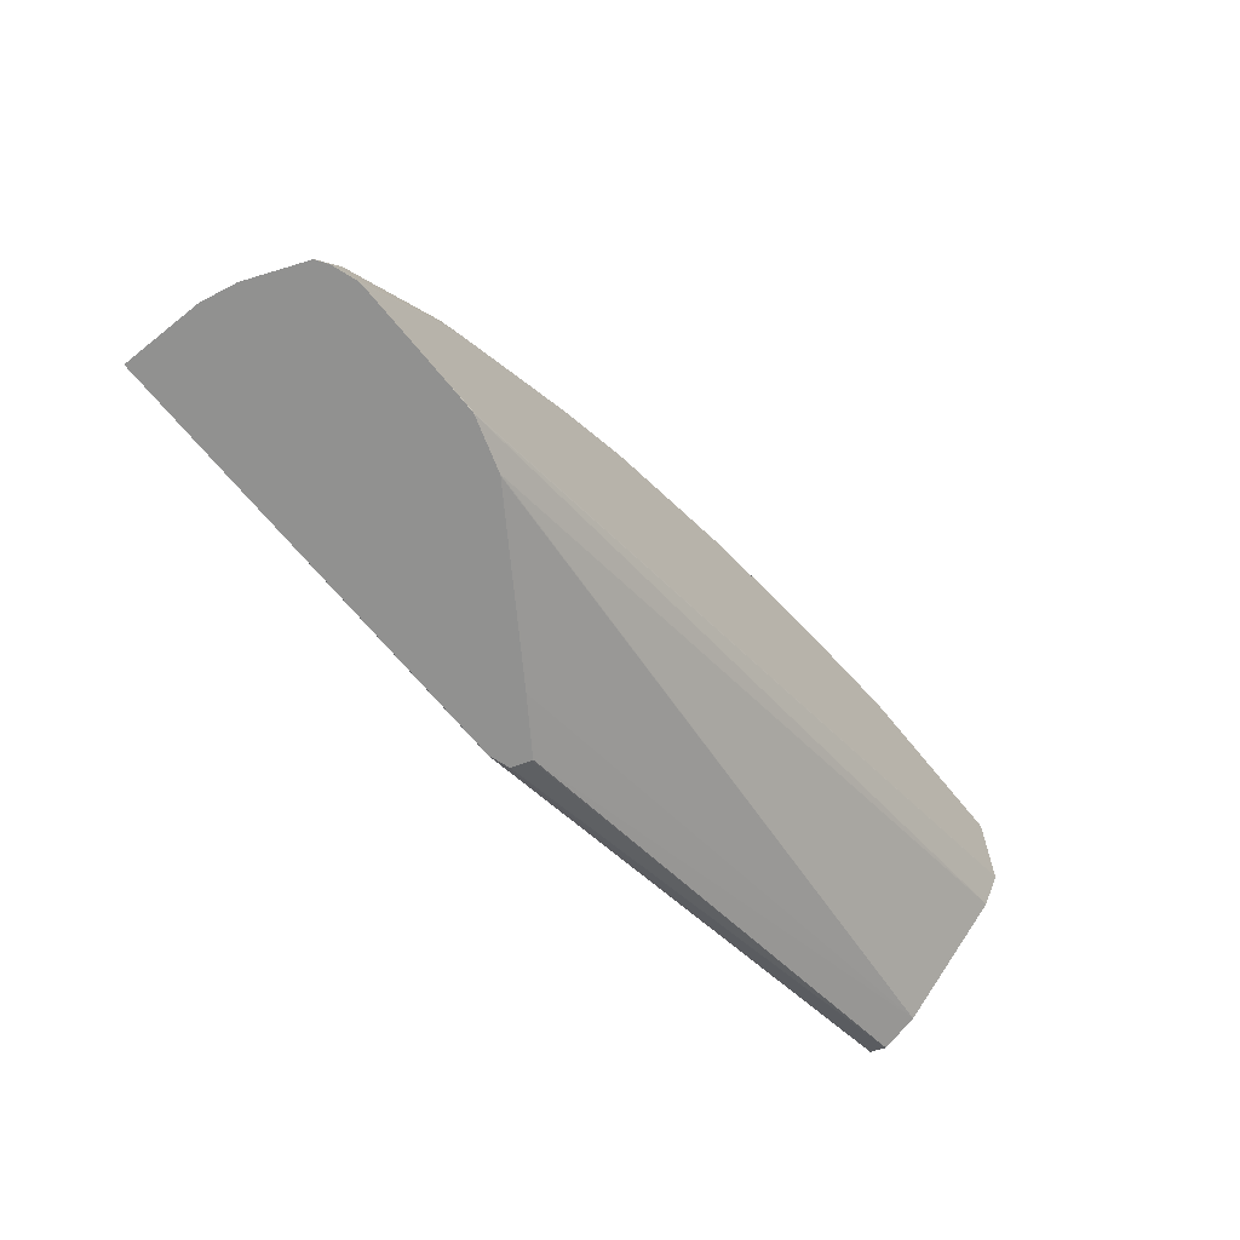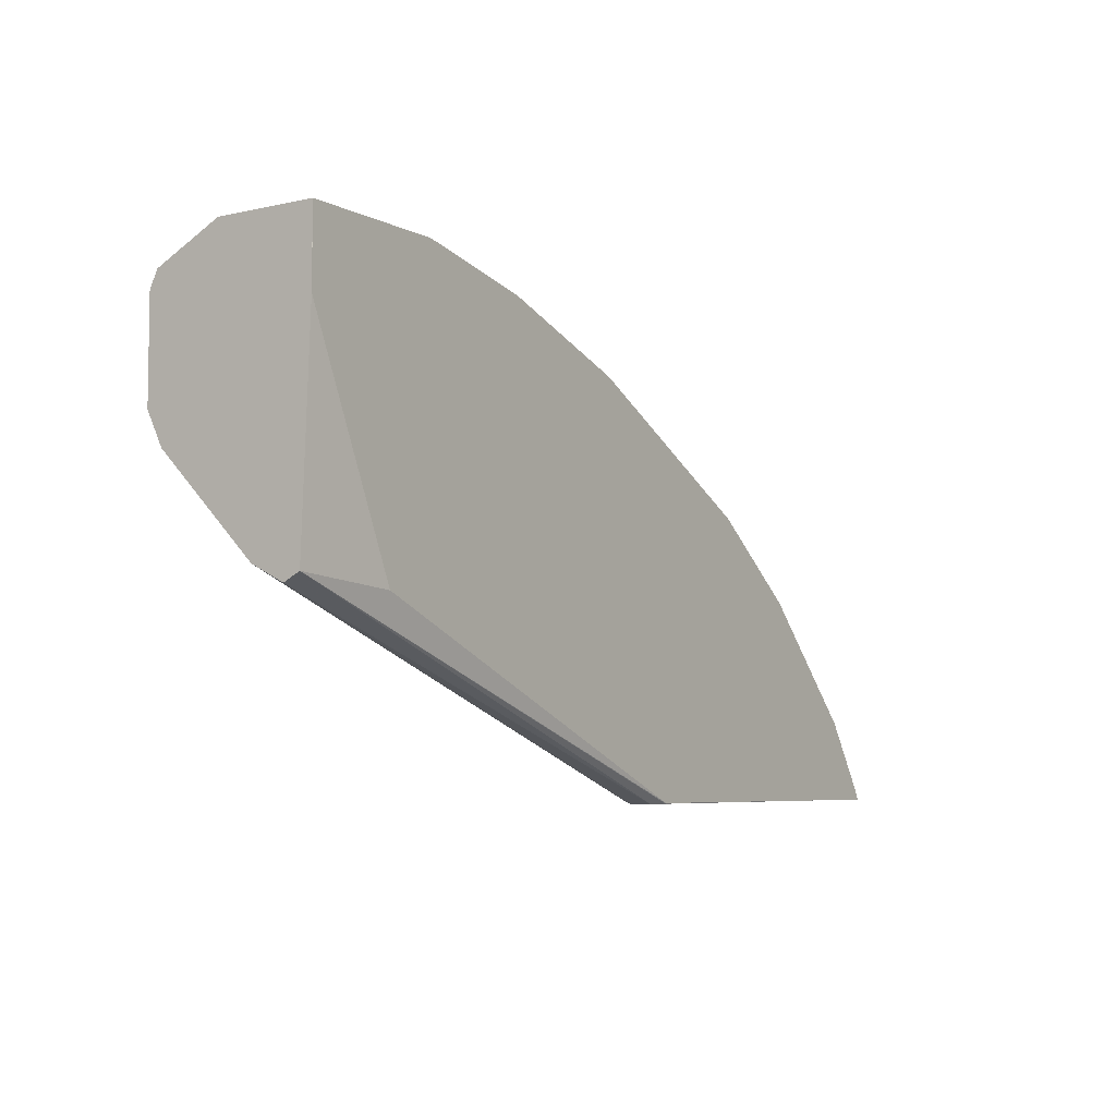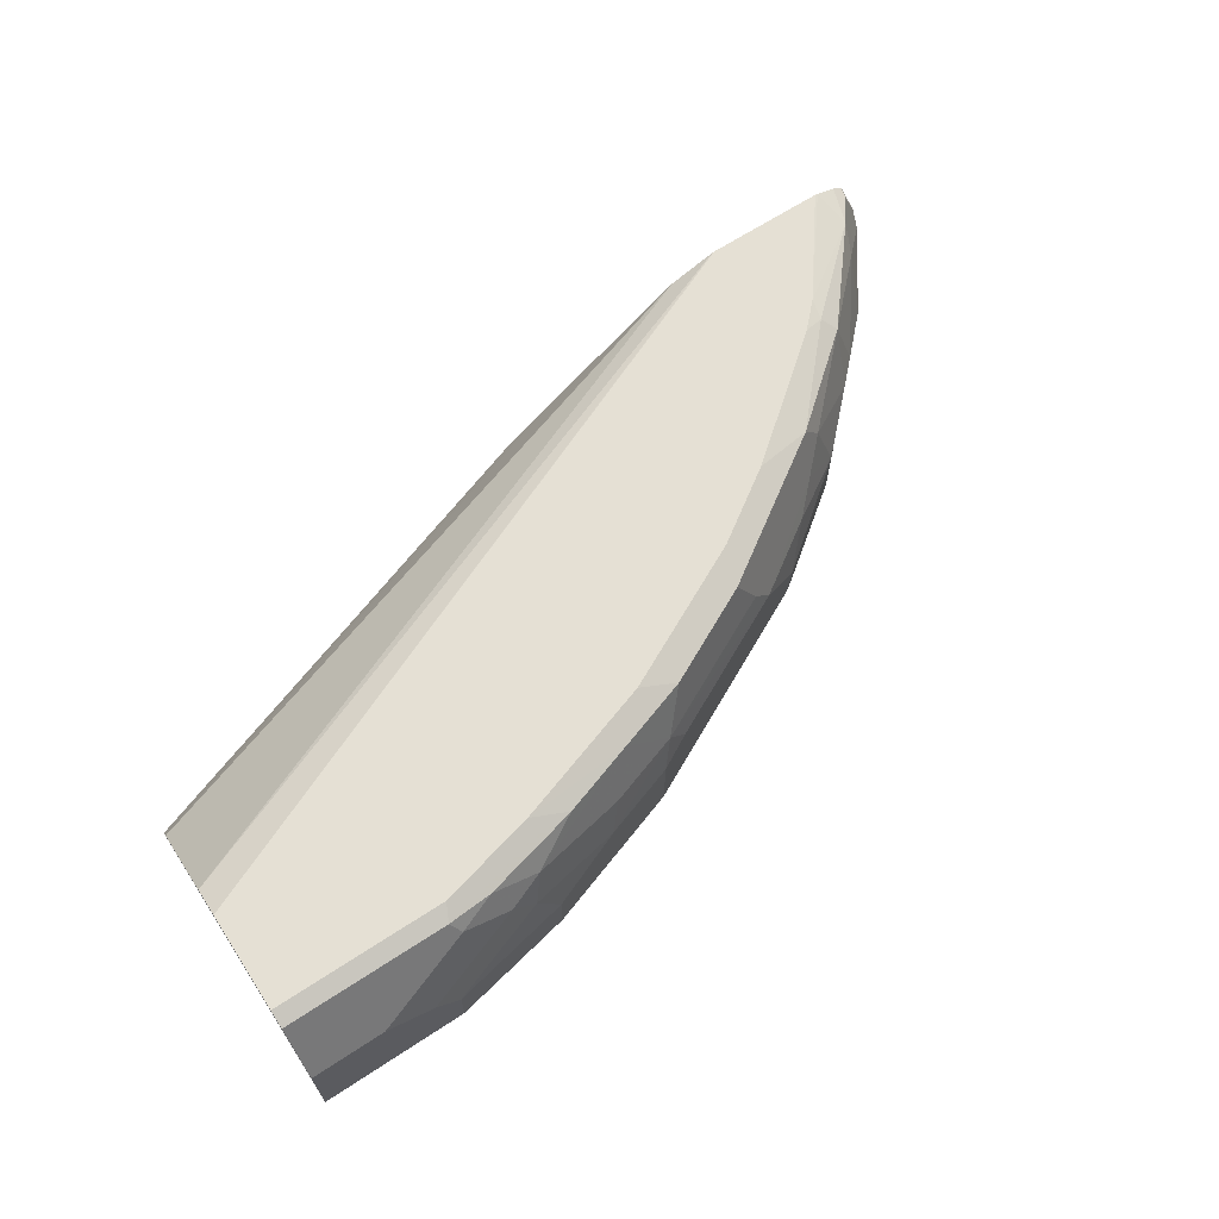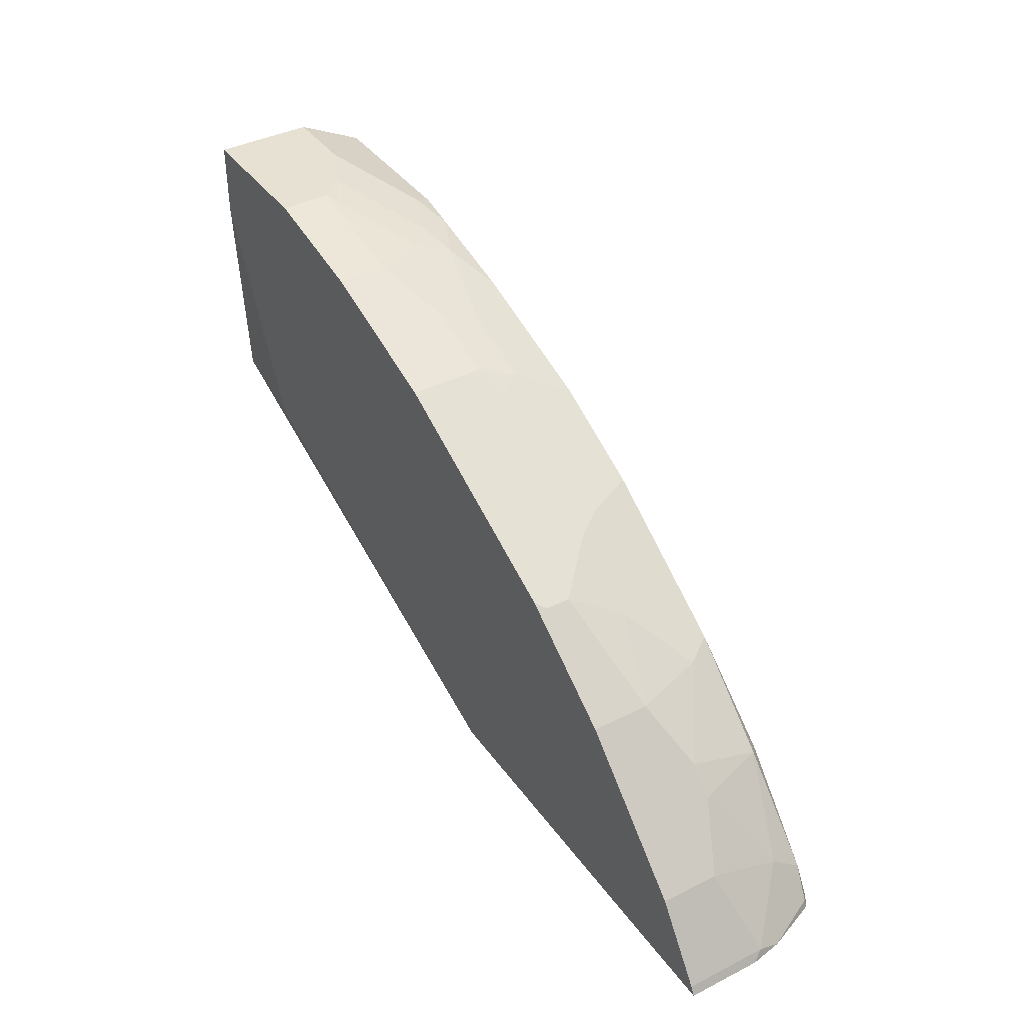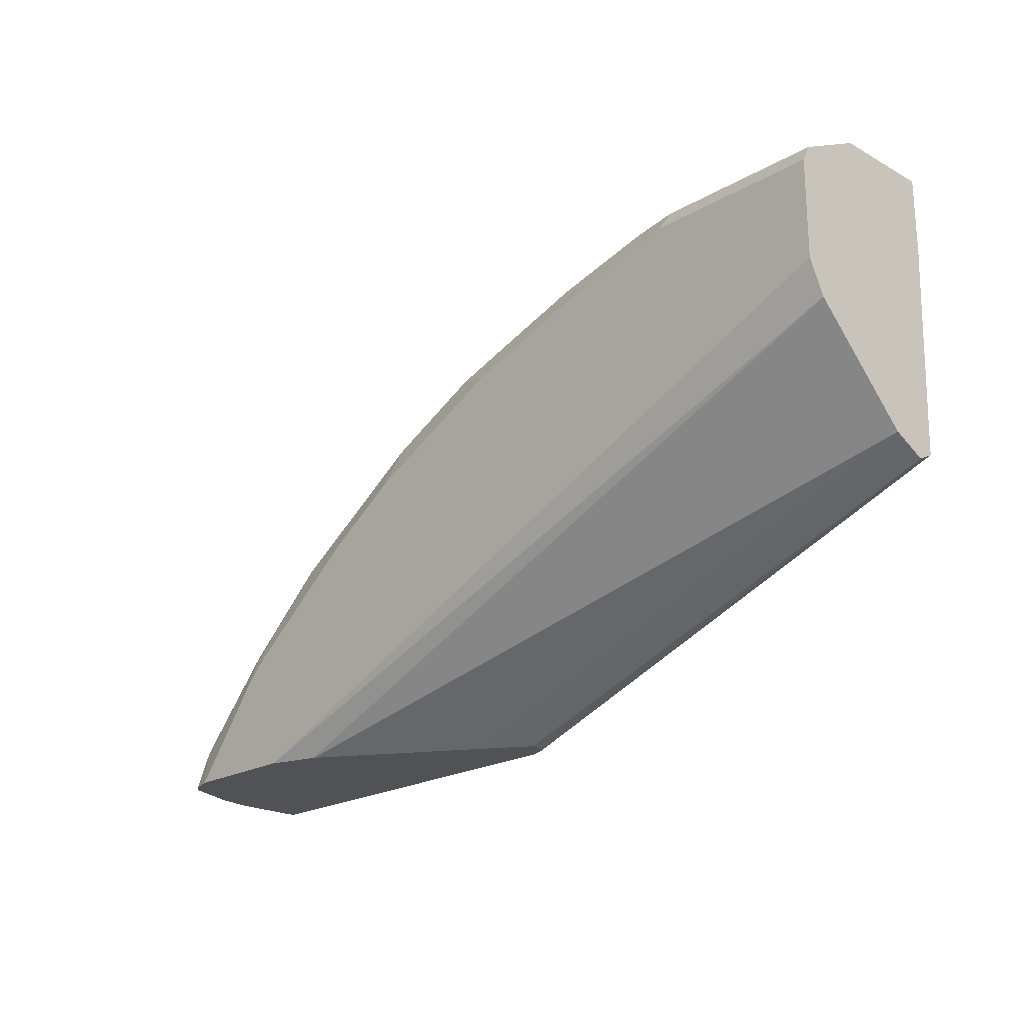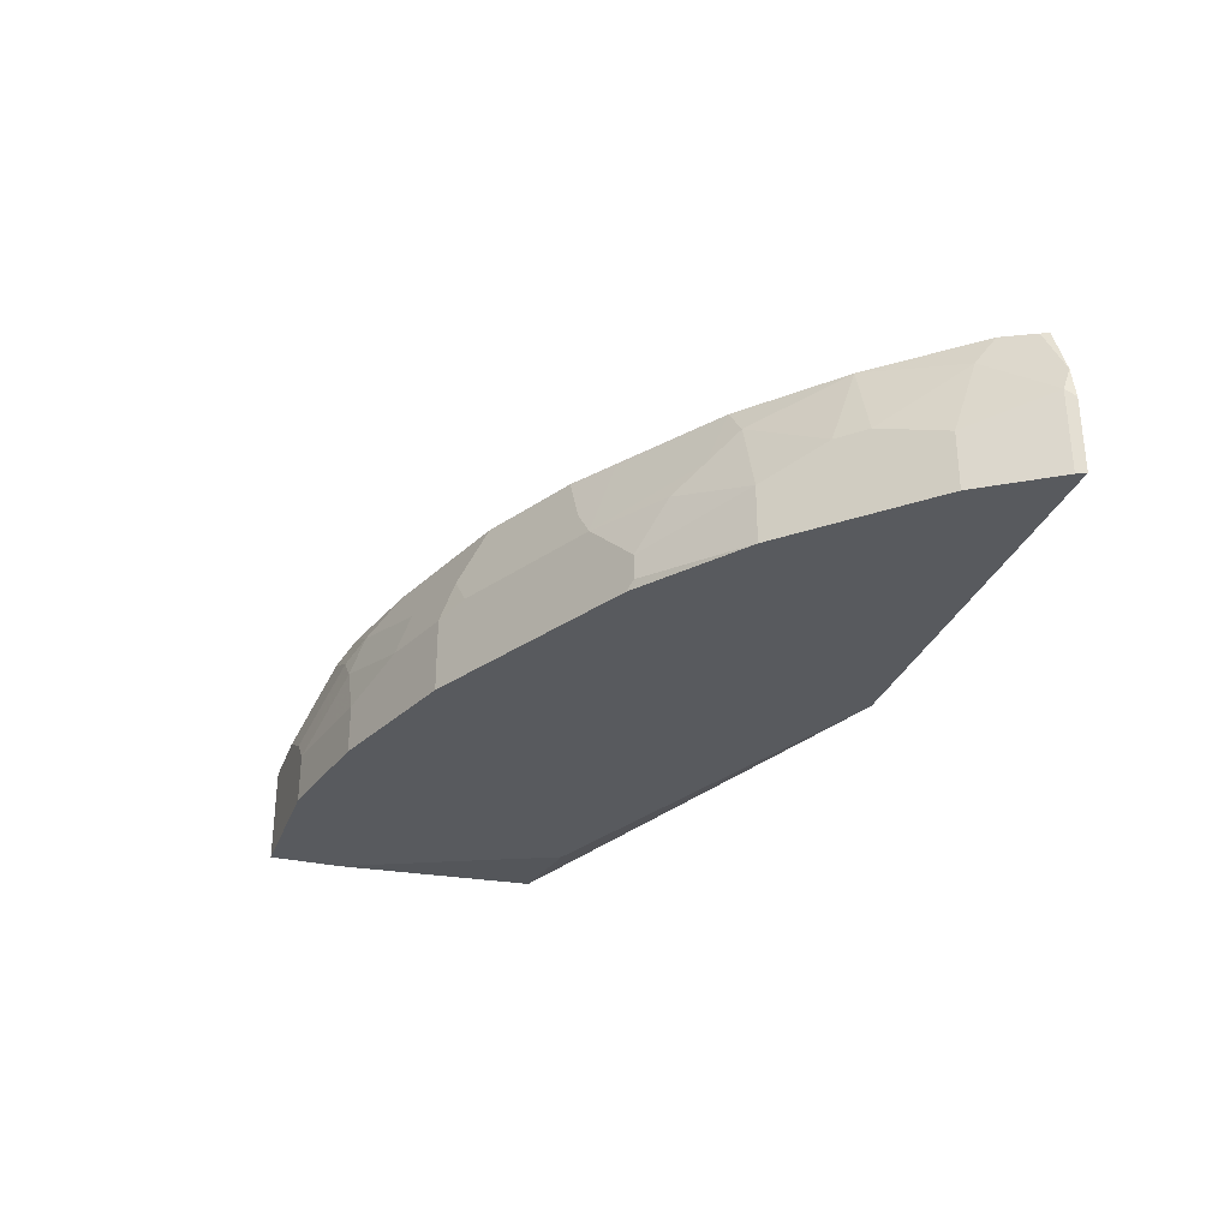
<metadata>
{"format":"obj","ext":"obj","renderer":"f3d","projection":"perspective","resolution":1024,"background":"white","views":[{"elev":-65.9,"azim":128.8,"up":"+Z"},{"elev":-5.8,"azim":-55.8,"up":"+Z"},{"elev":65.4,"azim":-33.4,"up":"+Y"},{"elev":39.5,"azim":57.9,"up":"+Z"},{"elev":-21.3,"azim":-134.2,"up":"+Z"},{"elev":-30.6,"azim":71.5,"up":"+Y"}]}
</metadata>
<code>
v 0.4072 0.2434 0.5484
v 0.4072 0.2443 0.5484
v 0.412 0.2291 0.5484
v -0.0001501 0.244 0.6914
v 0.4467 0.2712 0.5484
v -0.0001501 0.2575 0.6981
v -0.0001501 0.2711 0.7049
v 0.4272 0.224 0.5484
v -0.0001501 0.2304 0.6981
v 0.5687 0.3525 0.5484
v -0.0001501 0.3321 0.7659
v 0.5699 0.3531 0.5484
v 0.5693 0.3528 0.5484
v 0.427 0.2237 0.549
v 0.6814 0.2235 0.5484
v 0.0814 0.2237 0.6914
v -0.0001501 0.2235 0.8743
v -0.0001501 0.3524 0.7862
v 0.6093 0.3657 0.5484
v 0.7628 0.2235 0.5484
v -0.0001501 0.2235 0.8744
v -0.0001501 0.3592 0.7996
v 0.6099 0.366 0.549
v 0.6099 0.3658 0.5484
v -0.0001501 0.3659 0.8132
v -0.0001501 0.366 0.8133
v 0.7628 0.2841 0.5484
v 0.7591 0.2235 0.5558
v -7.54e-05 0.2235 0.9353
v -0.0001501 0.2235 0.9353
v 0.6303 0.366 0.5484
v -0.0001501 0.366 0.8946
v 0.7591 0.2914 0.5558
v 0.7576 0.3104 0.5484
v 0.7184 0.2235 0.6168
v 0.122 0.2235 0.9353
v -0.0001501 0.305 0.9353
v 0.7116 0.366 0.5484
v -0.0001501 0.3592 0.9082
v 0.1423 0.366 0.8946
v 0.7557 0.3084 0.5524
v 0.7387 0.3118 0.5761
v 0.7184 0.2711 0.6168
v 0.7402 0.3539 0.5484
v 0.7387 0.3524 0.5558
v 0.6574 0.2235 0.6778
v 0.122 0.2643 0.9353
v 0.2237 0.2235 0.915
v -0.0001501 0.3053 0.9352
v 0.06101 0.305 0.9353
v 0.7116 0.366 0.549
v 0.7147 0.3654 0.5484
v -0.0001501 0.3321 0.9218
v 0.1356 0.3592 0.9082
v 0.2237 0.366 0.8743
v 0.7218 0.3558 0.5795
v 0.7184 0.3321 0.5964
v 0.6777 0.2914 0.6575
v 0.7313 0.3598 0.5484
v 0.6574 0.2914 0.6778
v 0.6167 0.2235 0.7184
v 0.1017 0.2847 0.9353
v 0.2237 0.2643 0.915
v 0.2034 0.305 0.915
v 0.183 0.3253 0.915
v 0.3457 0.2235 0.8743
v 0.06781 0.3321 0.9218
v 0.1423 0.3457 0.915
v 0.6506 0.366 0.6303
v 0.1729 0.3558 0.9048
v 0.2169 0.3592 0.8879
v 0.2542 0.3558 0.8844
v 0.3152 0.3558 0.8641
v 0.3457 0.366 0.8336
v 0.6473 0.3626 0.6473
v 0.6574 0.3524 0.6575
v 0.6167 0.2711 0.7184
v 0.5964 0.3321 0.7184
v 0.5354 0.2304 0.7794
v 0.5284 0.2235 0.7829
v 0.2847 0.2847 0.8946
v 0.2135 0.3355 0.9048
v 0.3457 0.2847 0.8743
v 0.3659 0.2235 0.8642
v 0.6303 0.366 0.6507
v 0.3559 0.3152 0.8641
v 0.3762 0.3558 0.8438
v 0.3863 0.366 0.8133
v 0.5794 0.3558 0.7218
v 0.5761 0.3118 0.7388
v 0.5557 0.2914 0.7591
v 0.5354 0.2508 0.7794
v 0.5219 0.2372 0.7862
v 0.5219 0.2235 0.7862
v 0.2948 0.3152 0.8844
v 0.4677 0.2847 0.8133
v 0.3728 0.2914 0.8607
v 0.4677 0.2235 0.8133
v 0.5286 0.366 0.732
v 0.5455 0.3626 0.7286
v 0.4948 0.2914 0.7998
v 0.4778 0.3152 0.8031
v 0.4574 0.3558 0.8031
v 0.4677 0.366 0.7726
v 0.4948 0.3524 0.7794
v 0.471 0.349 0.7963
f 1 2 5
f 52 69 56
f 52 56 59
f 54 67 68
f 54 68 70
f 54 70 72
f 54 72 71
f 55 71 72
f 55 72 73
f 55 73 74
f 56 69 75
f 51 69 52
f 56 75 76
f 57 76 58
f 58 76 60
f 60 76 78
f 60 78 77
f 61 79 80
f 61 77 92
f 62 65 68
f 63 81 64
f 64 82 65
f 64 81 82
f 56 76 57
f 65 82 70
f 50 68 67
f 49 67 53
f 37 50 49
f 38 51 52
f 39 53 67
f 39 67 54
f 40 54 71
f 40 71 55
f 41 45 42
f 42 45 56
f 42 56 57
f 42 57 43
f 50 62 68
f 43 57 58
f 44 56 45
f 46 60 77
f 46 77 61
f 47 63 64
f 47 64 65
f 47 65 62
f 48 66 83
f 48 83 81
f 48 81 63
f 49 50 67
f 44 59 56
f 65 70 68
f 66 84 83
f 69 85 75
f 86 97 101
f 86 101 102
f 86 102 87
f 87 102 103
f 87 103 104
f 87 104 88
f 89 100 104
f 89 104 103
f 89 103 105
f 89 105 101
f 85 100 89
f 89 101 90
f 91 101 92
f 92 101 93
f 93 101 96
f 93 96 98
f 93 98 94
f 99 104 100
f 101 105 106
f 101 106 103
f 101 103 102
f 103 106 105
f 90 101 91
f 85 99 100
f 84 98 96
f 83 97 86
f 70 82 72
f 72 82 73
f 73 82 86
f 73 86 87
f 73 87 74
f 74 87 88
f 75 85 89
f 75 89 76
f 76 89 78
f 77 78 90
f 77 90 91
f 77 91 92
f 78 89 90
f 79 92 80
f 80 92 93
f 80 93 94
f 81 83 86
f 81 86 95
f 81 95 82
f 82 95 86
f 83 84 96
f 83 96 101
f 83 101 97
f 36 63 47
f 36 48 63
f 61 92 79
f 35 58 60
f 4 37 49
f 4 49 53
f 4 53 39
f 4 39 32
f 4 32 26
f 4 26 25
f 4 25 22
f 4 22 18
f 4 18 11
f 4 11 7
f 4 30 37
f 4 7 6
f 7 11 12
f 7 12 13
f 7 13 10
f 8 14 9
f 8 15 14
f 9 16 17
f 9 14 16
f 11 18 12
f 12 18 19
f 14 15 16
f 5 7 10
f 4 21 30
f 4 17 21
f 4 9 17
f 1 5 10
f 1 10 13
f 1 13 12
f 1 12 19
f 1 19 24
f 35 60 46
f 1 31 38
f 1 38 52
f 1 52 59
f 1 59 44
f 1 44 34
f 1 34 27
f 1 27 20
f 1 20 15
f 1 15 8
f 1 8 3
f 1 3 4
f 1 4 2
f 2 4 6
f 2 6 7
f 2 7 5
f 3 8 9
f 3 9 4
f 15 20 28
f 15 28 35
f 1 24 31
f 15 46 61
f 23 104 99
f 23 99 85
f 23 85 69
f 23 69 51
f 23 51 38
f 23 38 31
f 27 34 33
f 28 33 43
f 28 43 35
f 29 36 47
f 23 88 104
f 29 47 62
f 29 50 37
f 29 37 30
f 32 39 54
f 32 54 40
f 33 34 41
f 33 41 42
f 33 42 43
f 34 45 41
f 35 43 58
f 15 35 46
f 29 62 50
f 23 74 88
f 34 44 45
f 23 40 55
f 23 55 74
f 15 80 94
f 15 98 84
f 15 84 66
f 15 66 48
f 15 48 36
f 15 36 29
f 15 29 21
f 15 21 17
f 15 17 16
f 15 94 98
f 19 23 24
f 23 32 40
f 18 22 19
f 23 26 32
f 23 31 24
f 21 29 30
f 15 61 80
f 20 27 33
f 19 26 23
f 19 25 26
f 20 33 28
f 19 22 25

</code>
